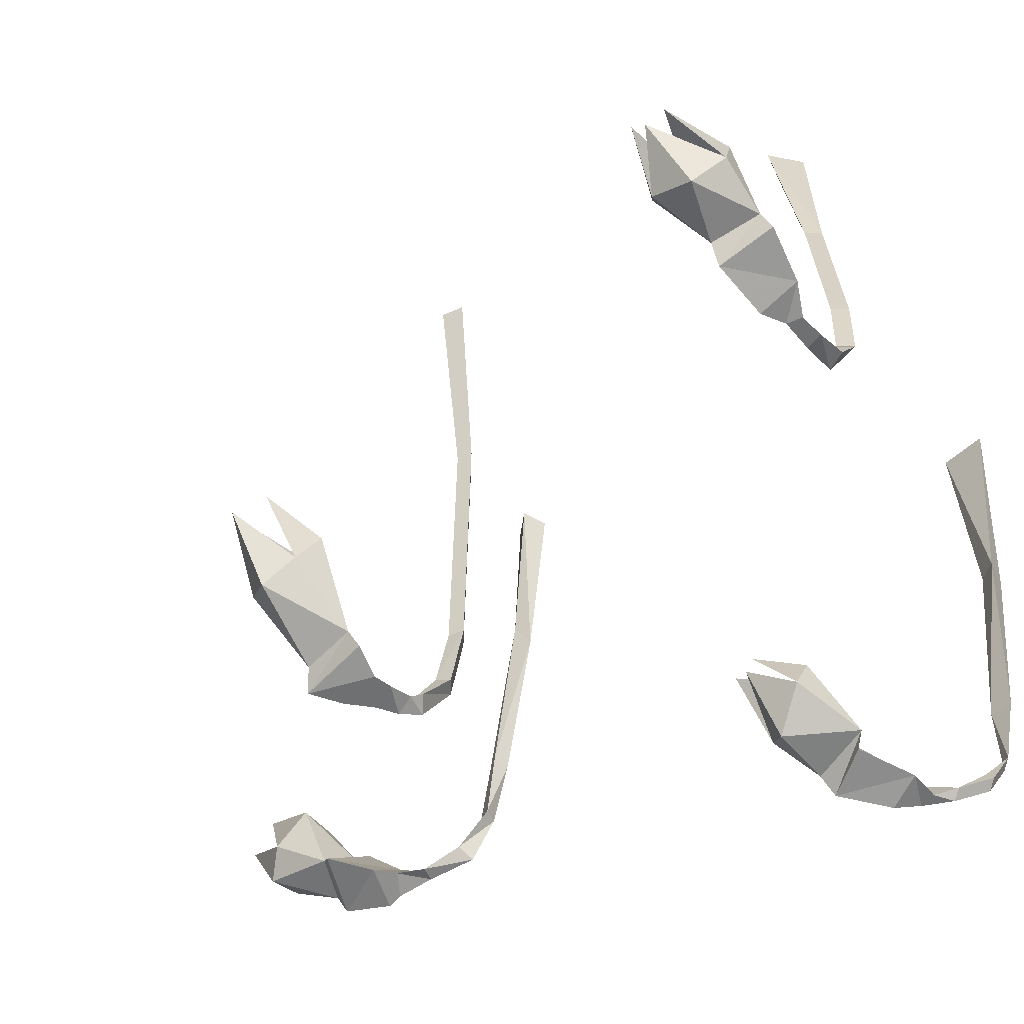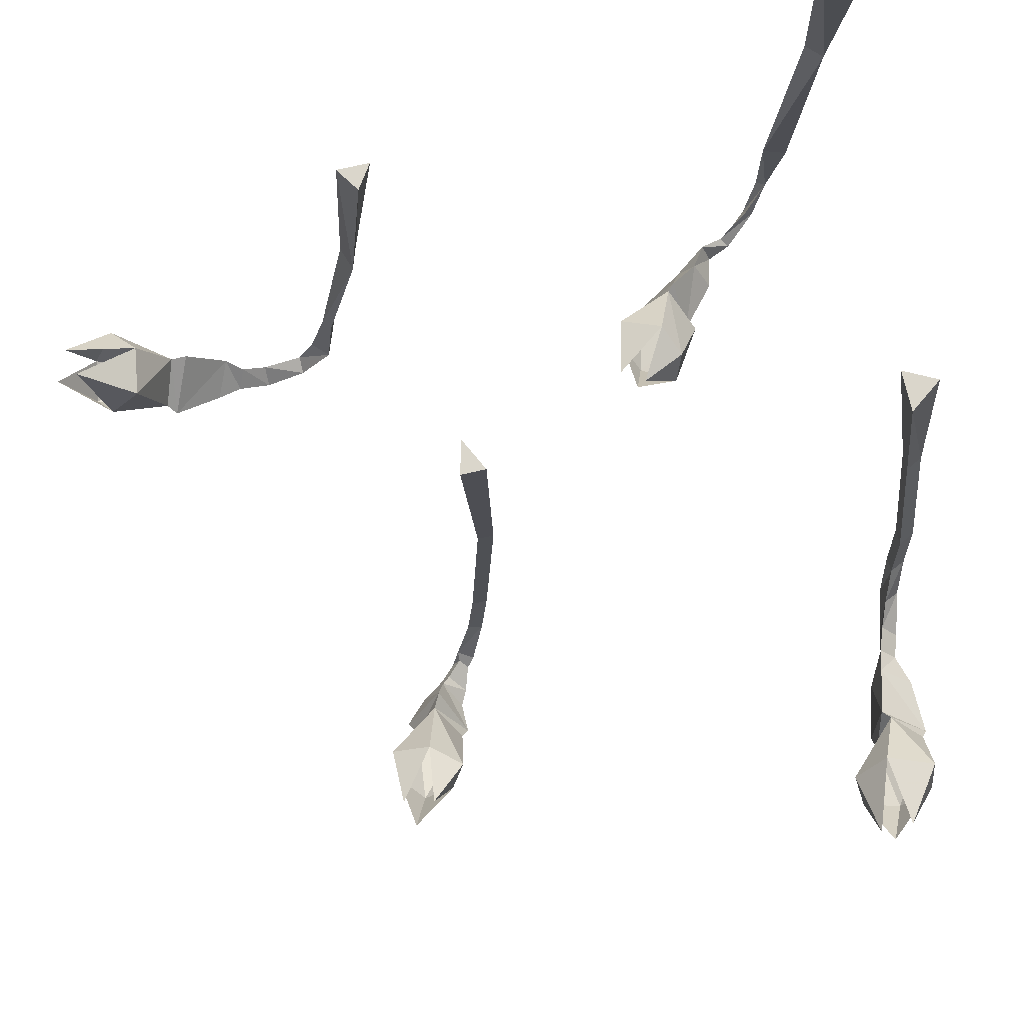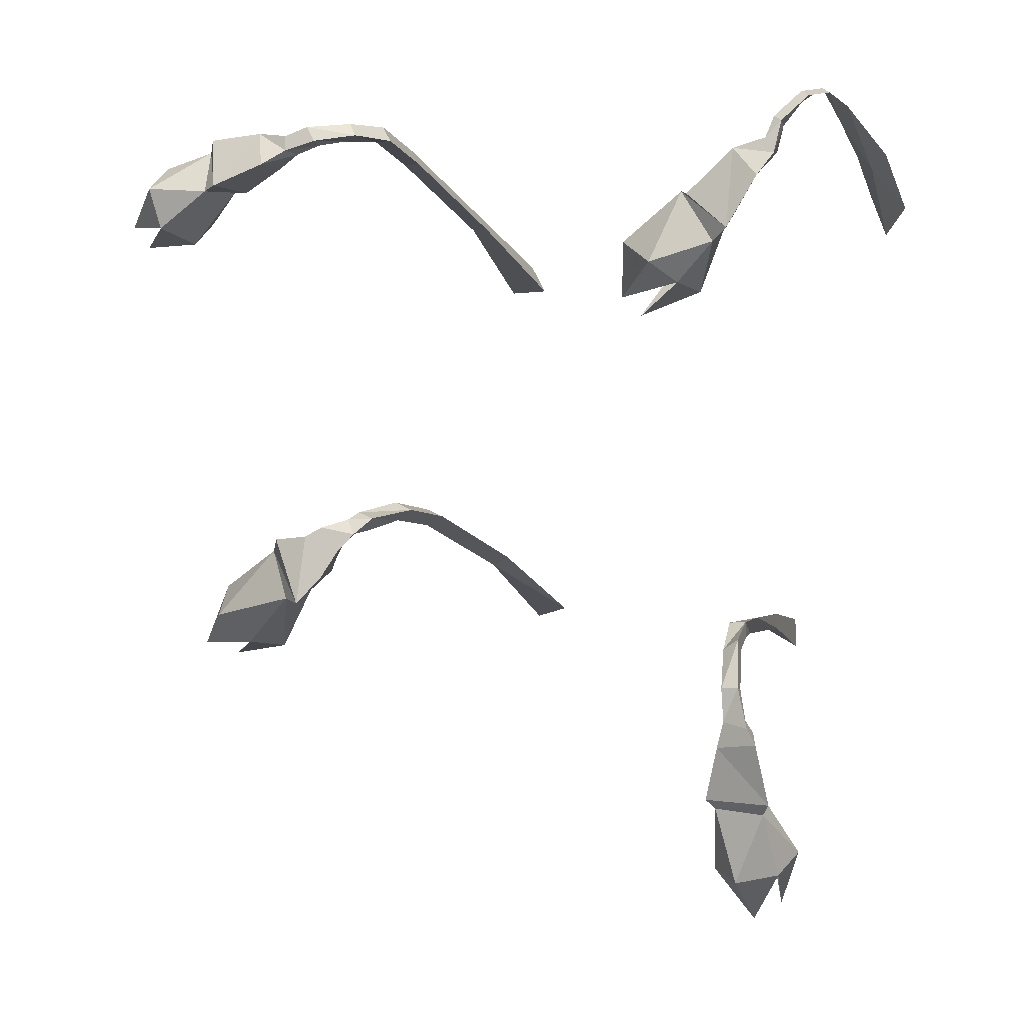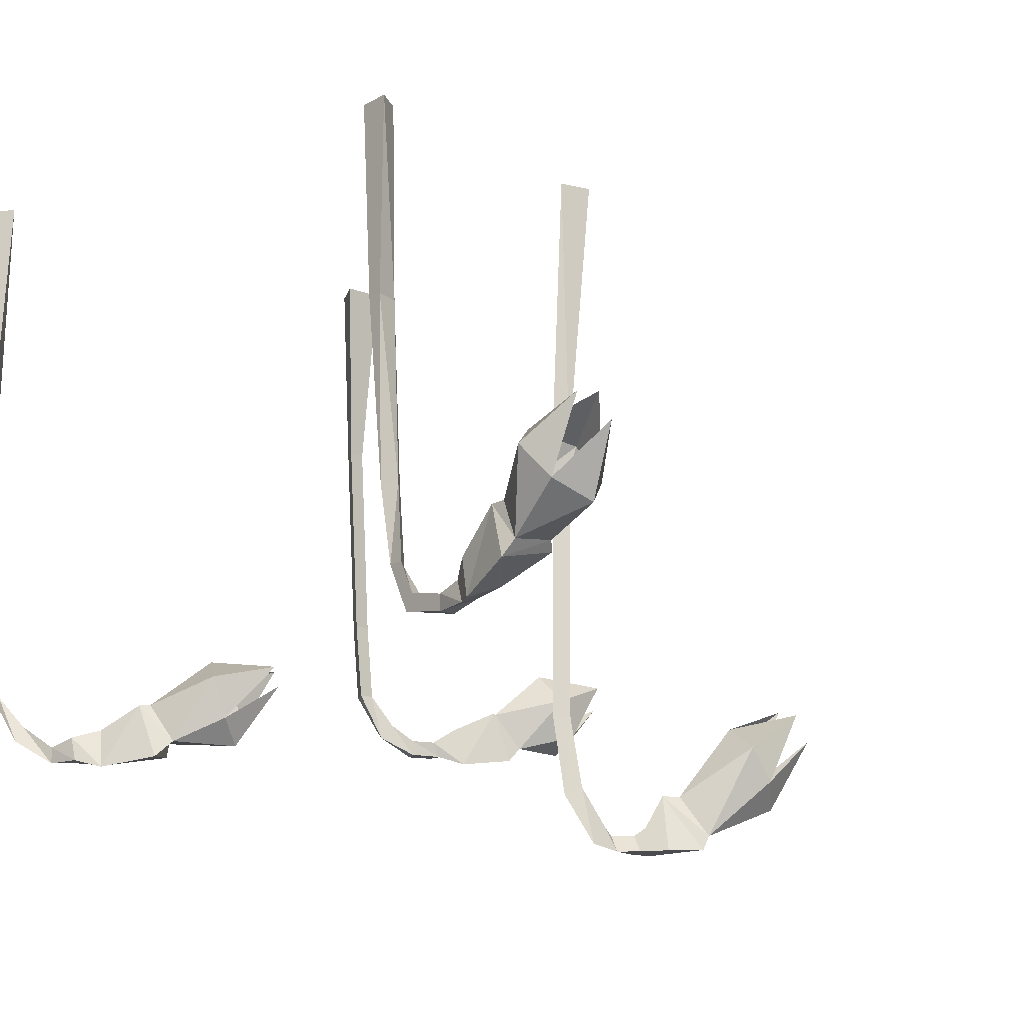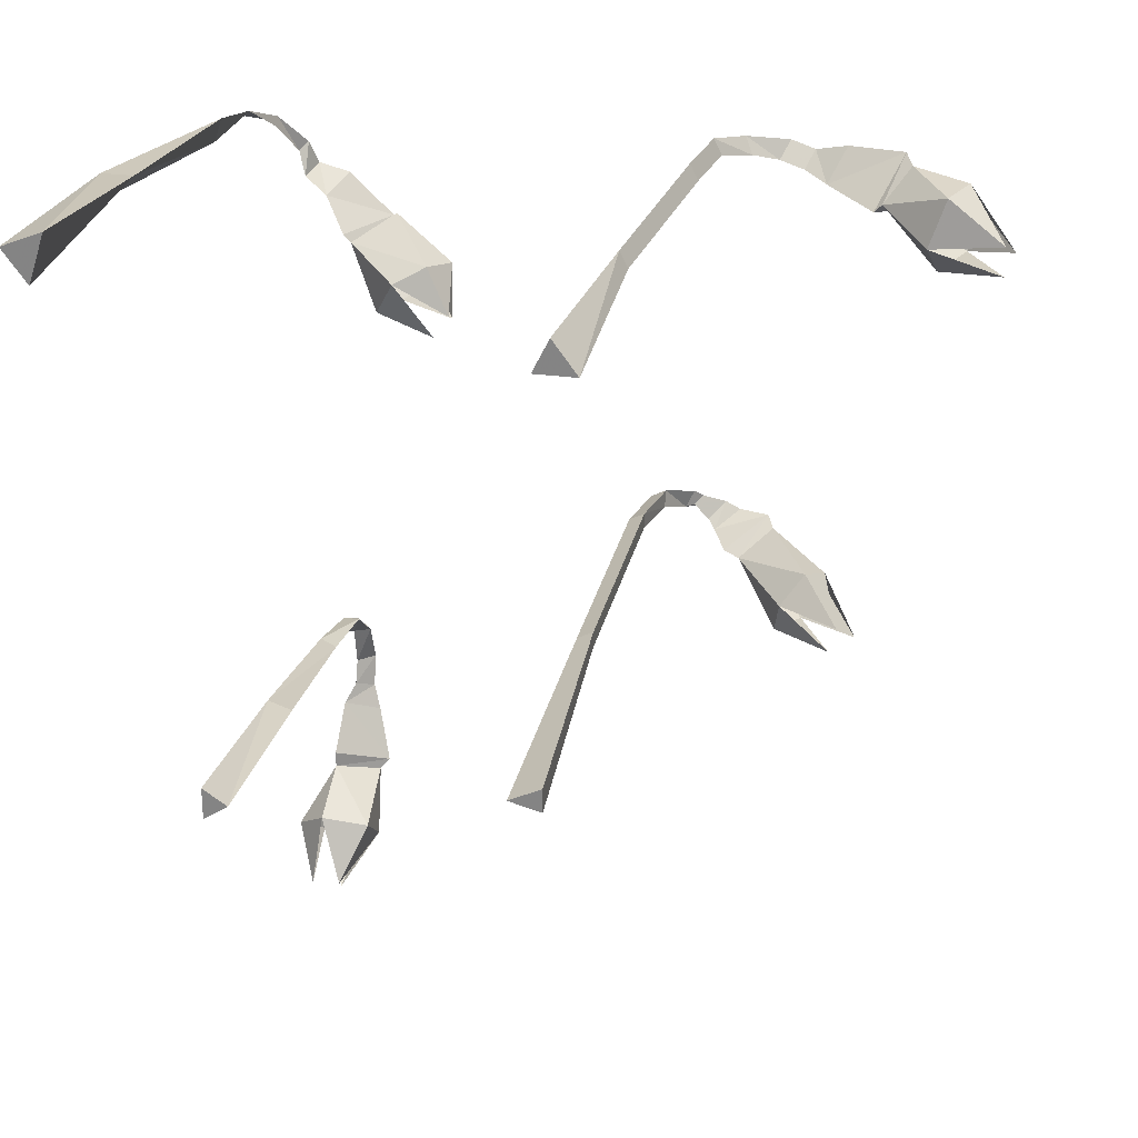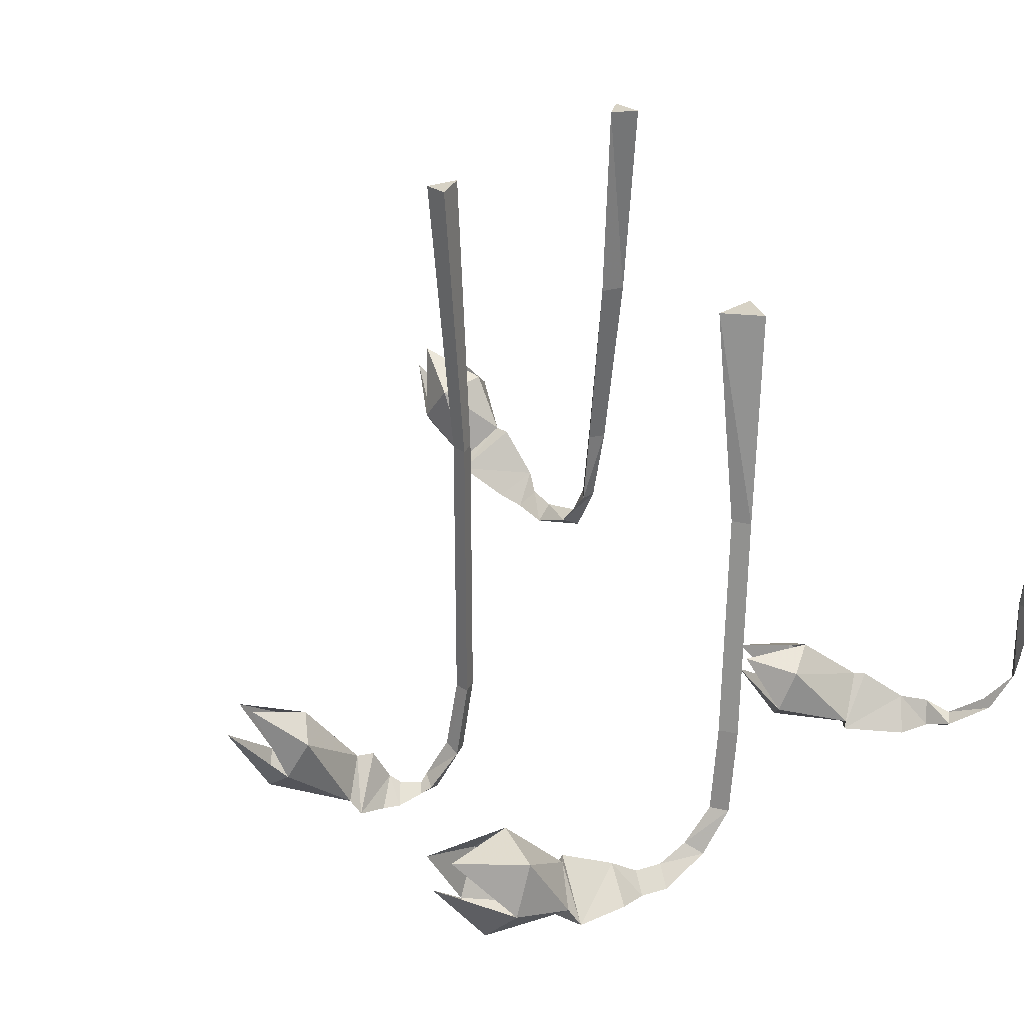
<metadata>
{"format":"obj","ext":"obj","renderer":"f3d","projection":"perspective","resolution":1024,"background":"white","views":[{"elev":-54.9,"azim":-65.0,"up":"+Y"},{"elev":73.8,"azim":-102.8,"up":"+Y"},{"elev":-10.9,"azim":14.4,"up":"+Z"},{"elev":-15.2,"azim":139.4,"up":"+Y"},{"elev":26.2,"azim":-167.3,"up":"+Z"},{"elev":27.2,"azim":-43.9,"up":"+Y"}]}
</metadata>
<code>
v -0.07812 -0.6719 -0.1016
v -0.1328 -0.6172 -0.1328
v -0.1094 -0.5859 -0.1328
v -0.0625 -0.6328 -0.07812
v -0.04688 -0.6328 -0.07031
v -0.0625 -0.6875 -0.1094
v -0.09375 -0.6641 -0.05469
v -0.1562 -0.6406 -0.1094
v -0.1953 -0.5703 -0.125
v -0.1562 -0.6172 -0.07812
v -0.1406 -0.5781 -0.0625
v -0.1797 -0.5391 -0.1016
v -0.1172 -0.5625 -0.09375
v -0.1719 -0.5469 -0.1328
v -0.08594 -0.6797 -0.04688
v -0.03125 -0.6641 -0.0625
v -0.03906 -0.6875 -0.08594
v -0.05469 -0.6875 -0.04688
v 0.2891 -0.4766 -0.2891
v 0.3047 -0.4609 -0.3594
v 0.3359 -0.4844 -0.2969
v 0.3438 -0.5 -0.2891
v 0.2812 -0.4844 -0.2812
v 0.3281 -0.4453 -0.2734
v 0.2812 -0.3984 -0.3125
v 0.2812 -0.4375 -0.3438
v 0.3125 -0.3984 -0.3906
v 0.3438 -0.4453 -0.3516
v 0.3594 -0.4141 -0.3281
v 0.3281 -0.4453 -0.2578
v 0.3359 -0.5234 -0.2344
v 0.2969 -0.5078 -0.2344
v 0.3281 -0.4844 -0.2188
v 0.3281 -0.3906 -0.3047
v 0.3047 -0.3672 -0.3672
v 0.3359 -0.375 -0.375
v -0.2344 -0.5078 0.3594
v -0.2891 -0.4922 0.3281
v -0.2656 -0.4531 0.3203
v -0.2109 -0.4688 0.375
v -0.2031 -0.4688 0.3672
v -0.2188 -0.5234 0.3594
v -0.2344 -0.4922 0.4062
v -0.2969 -0.5078 0.3672
v -0.3359 -0.4531 0.3438
v -0.2891 -0.4766 0.3984
v -0.2734 -0.4297 0.3984
v -0.3281 -0.4219 0.3594
v -0.2578 -0.4219 0.3516
v -0.3281 -0.4297 0.3281
v -0.2266 -0.5078 0.4141
v -0.1562 -0.4922 0.3828
v -0.1641 -0.5312 0.375
v -0.1719 -0.5156 0.4141
v 0.2812 -0.5703 0.2969
v 0.25 -0.5781 0.2266
v 0.3125 -0.5781 0.2422
v 0.3281 -0.5938 0.25
v 0.2891 -0.5859 0.2891
v 0.3203 -0.5391 0.2734
v 0.2344 -0.5078 0.2656
v 0.2188 -0.5469 0.2578
v 0.2109 -0.5156 0.2109
v 0.2734 -0.5547 0.2109
v 0.2891 -0.5156 0.2109
v 0.3281 -0.5391 0.2812
v 0.3594 -0.6016 0.2969
v 0.3359 -0.5938 0.3281
v 0.3516 -0.5625 0.3125
v 0.2656 -0.4922 0.25
v 0.2109 -0.5 0.2188
v 0.2266 -0.5 0.1953
v -0.03906 -0.6875 -0.03906
v -0.02344 -0.6719 -0.05469
v -0.02344 -0.6875 -0.0625
v -0.007812 -0.6875 -0.04688
v -0.01562 -0.6797 -0.03125
v -0.007812 -0.6719 -0.03906
v 0 -0.6641 -0.03906
v 0.007812 -0.6797 -0.03125
v -0.007812 -0.6719 -0.02344
v 0.01562 -0.6328 -0.007812
v 0.01562 -0.625 -0.02344
v 0.03125 -0.6328 -0.01562
v 0.03906 -0.5547 -0.007812
v 0.02344 -0.5547 0
v 0.02344 -0.5547 -0.01562
v 0.01562 -0.2734 -0.007812
v 0.03125 -0.2734 0
v 0.01562 -0.2734 0.007812
v 0 0 -0.02344
v 0.03125 0 -0.01562
v 0 0 0
v 0.3203 -0.5 -0.2031
v 0.3281 -0.5234 -0.2188
v 0.3047 -0.5156 -0.2109
v 0.3047 -0.5234 -0.1797
v 0.3203 -0.5078 -0.1797
v 0.3203 -0.5234 -0.1797
v 0.3203 -0.5156 -0.1328
v 0.3047 -0.5078 -0.1406
v 0.3203 -0.5 -0.1406
v 0.3203 -0.4688 -0.125
v 0.3203 -0.4688 -0.1094
v 0.3047 -0.4688 -0.1094
v 0.3047 -0.3906 -0.1016
v 0.3125 -0.3906 -0.1094
v 0.3203 -0.3906 -0.09375
v 0.3125 -0.2031 -0.0625
v 0.2891 -0.2031 -0.07031
v 0.3125 -0.2031 -0.07812
v 0.3047 0 -0.03906
v 0.2812 0 -0.05469
v 0.3047 0 -0.07031
v -0.1406 -0.5234 0.4062
v -0.1328 -0.5078 0.3906
v -0.1406 -0.5234 0.3906
v -0.1094 -0.5234 0.3984
v -0.1172 -0.5234 0.4141
v -0.1094 -0.5078 0.3984
v -0.08594 -0.4922 0.4062
v -0.07031 -0.5078 0.4062
v -0.07812 -0.5 0.4219
v -0.05469 -0.4609 0.4297
v -0.0625 -0.4609 0.4141
v -0.04688 -0.4609 0.4141
v -0.03906 -0.3828 0.4141
v -0.04688 -0.3828 0.4297
v -0.05469 -0.3828 0.4141
v -0.03125 -0.1875 0.3984
v -0.01562 -0.1875 0.3984
v -0.02344 -0.1875 0.4141
v -0.03125 0 0.375
v 0.007812 0 0.375
v -0.007812 0 0.4062
v 0.375 -0.5703 0.3281
v 0.375 -0.5938 0.3203
v 0.3672 -0.5938 0.3359
v 0.375 -0.5859 0.3594
v 0.3828 -0.5781 0.3516
v 0.3828 -0.5938 0.3516
v 0.4062 -0.5703 0.3828
v 0.3984 -0.5625 0.3906
v 0.3984 -0.5547 0.3828
v 0.4141 -0.5234 0.4062
v 0.4219 -0.5312 0.3984
v 0.4219 -0.4453 0.3984
v 0.4297 -0.4453 0.4141
v 0.4141 -0.4453 0.4219
v 0.4141 -0.2188 0.4375
v 0.4297 -0.2188 0.4219
v 0.4453 -0.2188 0.4375
v 0.4062 0 0.4609
v 0.4219 0 0.4141
v 0.4453 0 0.4453
f 1 2 3
f 1 3 4
f 1 7 8
f 1 8 2
f 2 8 9
f 9 8 10
f 10 8 7
f 10 7 11
f 10 11 12
f 12 11 13
f 13 11 4
f 13 4 3
f 13 3 14
f 14 3 2
f 4 11 7
f 19 20 21
f 19 24 25
f 19 25 26
f 19 26 20
f 20 26 27
f 20 27 28
f 20 28 21
f 21 28 29
f 21 29 24
f 24 34 25
f 25 34 35
f 25 35 26
f 34 24 29
f 34 29 36
f 36 29 28
f 37 38 39
f 37 39 40
f 37 43 44
f 37 44 38
f 38 44 45
f 45 44 46
f 46 44 43
f 46 43 47
f 46 47 48
f 48 47 49
f 49 47 40
f 49 40 39
f 49 39 50
f 50 39 38
f 40 47 43
f 55 56 57
f 55 60 61
f 55 61 62
f 55 62 56
f 56 62 63
f 56 63 64
f 56 64 57
f 57 64 65
f 57 65 60
f 60 70 61
f 61 70 71
f 61 71 62
f 70 60 65
f 70 65 72
f 72 65 64
f 1 4 5
f 1 5 6
f 1 6 7
f 4 7 15
f 4 15 5
f 6 15 7
f 19 21 22
f 19 22 23
f 19 23 24
f 21 24 30
f 21 30 22
f 23 30 24
f 37 40 41
f 37 41 42
f 37 42 43
f 40 43 51
f 40 51 41
f 42 51 43
f 55 57 58
f 55 58 59
f 55 59 60
f 57 60 66
f 57 66 58
f 59 66 60
f 5 15 16
f 5 16 17
f 5 17 6
f 6 17 18
f 6 18 15
f 22 30 31
f 22 31 32
f 22 32 23
f 23 32 33
f 23 33 30
f 41 51 52
f 41 52 53
f 41 53 42
f 42 53 54
f 42 54 51
f 58 66 67
f 58 67 68
f 58 68 59
f 59 68 69
f 59 69 66
f 15 18 16
f 30 33 31
f 51 54 52
f 66 69 67
f 16 18 73
f 16 73 74
f 16 74 17
f 17 74 75
f 17 75 18
f 18 75 73
f 31 33 94
f 31 94 95
f 31 95 32
f 32 95 96
f 32 96 33
f 33 96 94
f 52 54 115
f 52 115 116
f 52 116 53
f 53 116 117
f 53 117 54
f 54 117 115
f 67 69 136
f 67 136 137
f 67 137 68
f 68 137 138
f 68 138 69
f 69 138 136
f 73 75 76
f 73 76 77
f 73 77 74
f 74 77 78
f 74 78 75
f 75 78 76
f 94 96 97
f 94 97 98
f 94 98 95
f 95 98 99
f 95 99 96
f 96 99 97
f 115 117 118
f 115 118 119
f 115 119 116
f 116 119 120
f 116 120 117
f 117 120 118
f 136 138 139
f 136 139 140
f 136 140 137
f 137 140 141
f 137 141 138
f 138 141 139
f 76 78 79
f 76 79 80
f 76 80 77
f 77 80 81
f 77 81 78
f 78 81 79
f 97 99 100
f 97 100 101
f 97 101 98
f 98 101 102
f 98 102 99
f 99 102 100
f 118 120 121
f 118 121 122
f 118 122 119
f 119 122 123
f 119 123 120
f 120 123 121
f 139 141 142
f 139 142 143
f 139 143 140
f 140 143 144
f 140 144 141
f 141 144 142
f 79 81 82
f 79 82 83
f 79 83 80
f 80 83 84
f 80 84 81
f 81 84 82
f 100 102 103
f 100 103 104
f 100 104 101
f 101 104 105
f 101 105 102
f 102 105 103
f 121 123 124
f 121 124 125
f 121 125 122
f 122 125 126
f 122 126 123
f 123 126 124
f 142 144 145
f 142 145 146
f 142 146 143
f 143 146 145
f 143 145 144
f 82 84 85
f 82 85 86
f 82 86 83
f 83 86 87
f 83 87 84
f 84 87 85
f 103 105 106
f 103 106 107
f 103 107 104
f 104 107 108
f 104 108 105
f 105 108 106
f 124 126 127
f 124 127 128
f 124 128 125
f 125 128 129
f 125 129 126
f 126 129 127
f 146 145 147
f 146 147 148
f 146 148 145
f 145 148 149
f 145 149 147
f 85 87 88
f 85 88 89
f 85 89 86
f 86 89 90
f 86 90 87
f 87 90 88
f 88 90 91
f 88 91 92
f 88 92 89
f 89 92 93
f 89 93 90
f 90 93 91
f 91 93 92
f 106 108 109
f 106 109 110
f 106 110 107
f 107 110 111
f 107 111 108
f 108 111 109
f 109 111 112
f 109 112 113
f 109 113 110
f 110 113 114
f 110 114 111
f 111 114 112
f 112 114 113
f 127 129 130
f 127 130 131
f 127 131 128
f 128 131 132
f 128 132 129
f 129 132 130
f 130 132 133
f 130 133 134
f 130 134 131
f 131 134 135
f 131 135 132
f 132 135 133
f 133 135 134
f 147 149 150
f 147 150 151
f 147 151 148
f 148 151 152
f 148 152 149
f 149 152 150
f 150 152 153
f 150 153 154
f 150 154 151
f 151 154 155
f 151 155 152
f 152 155 153
f 153 155 154

</code>
